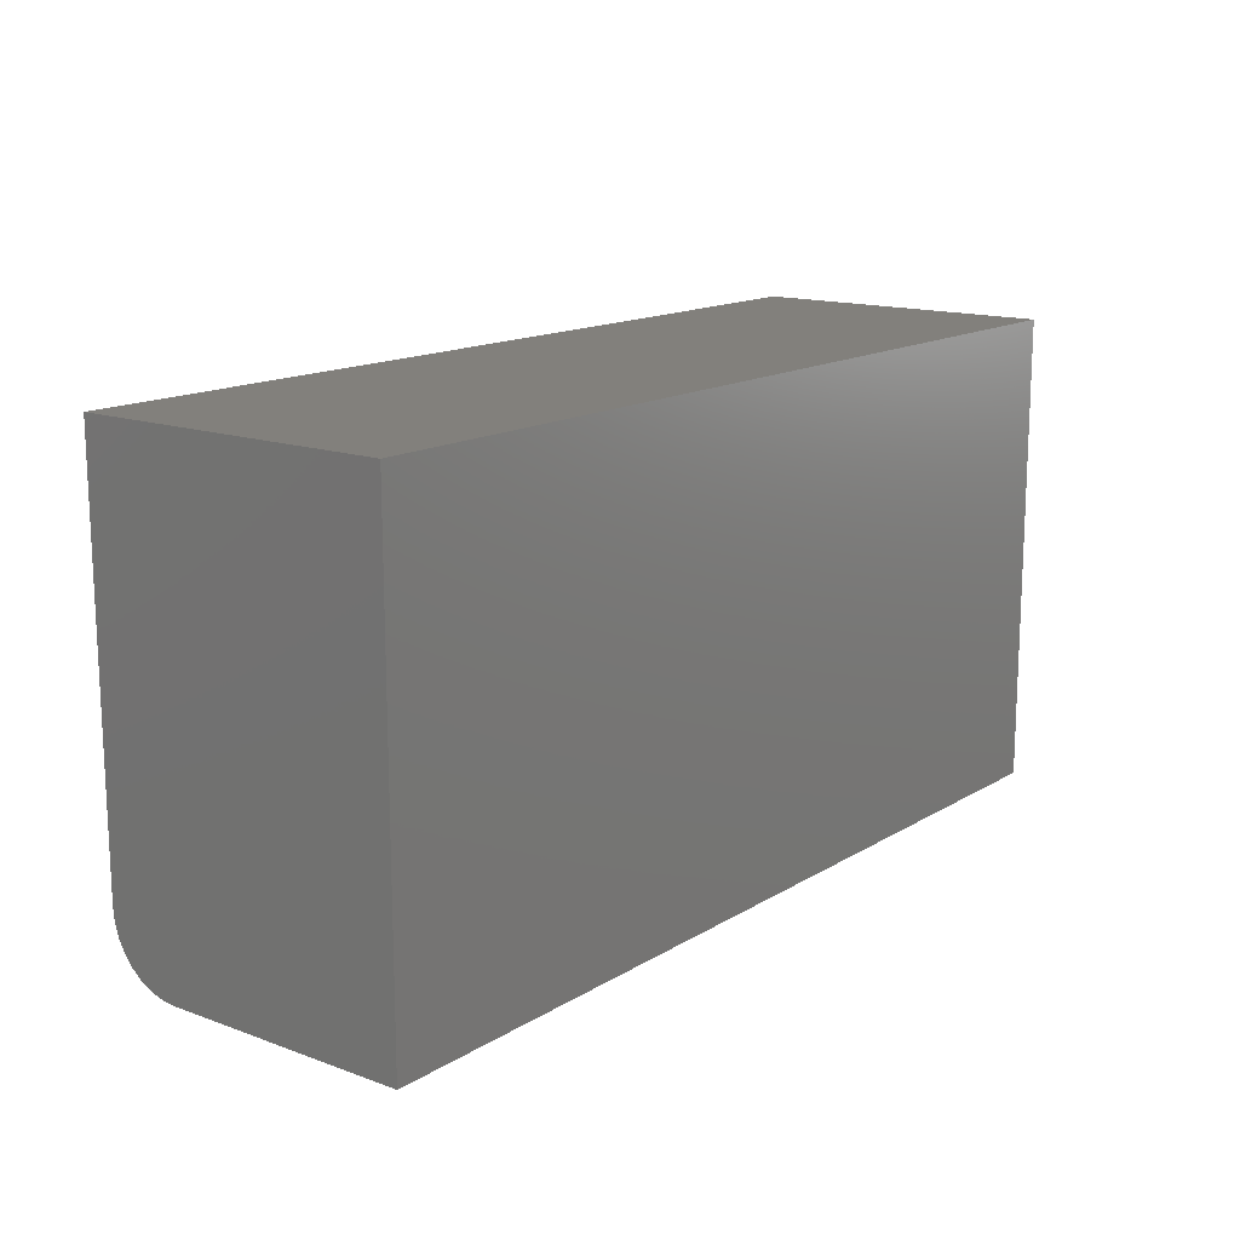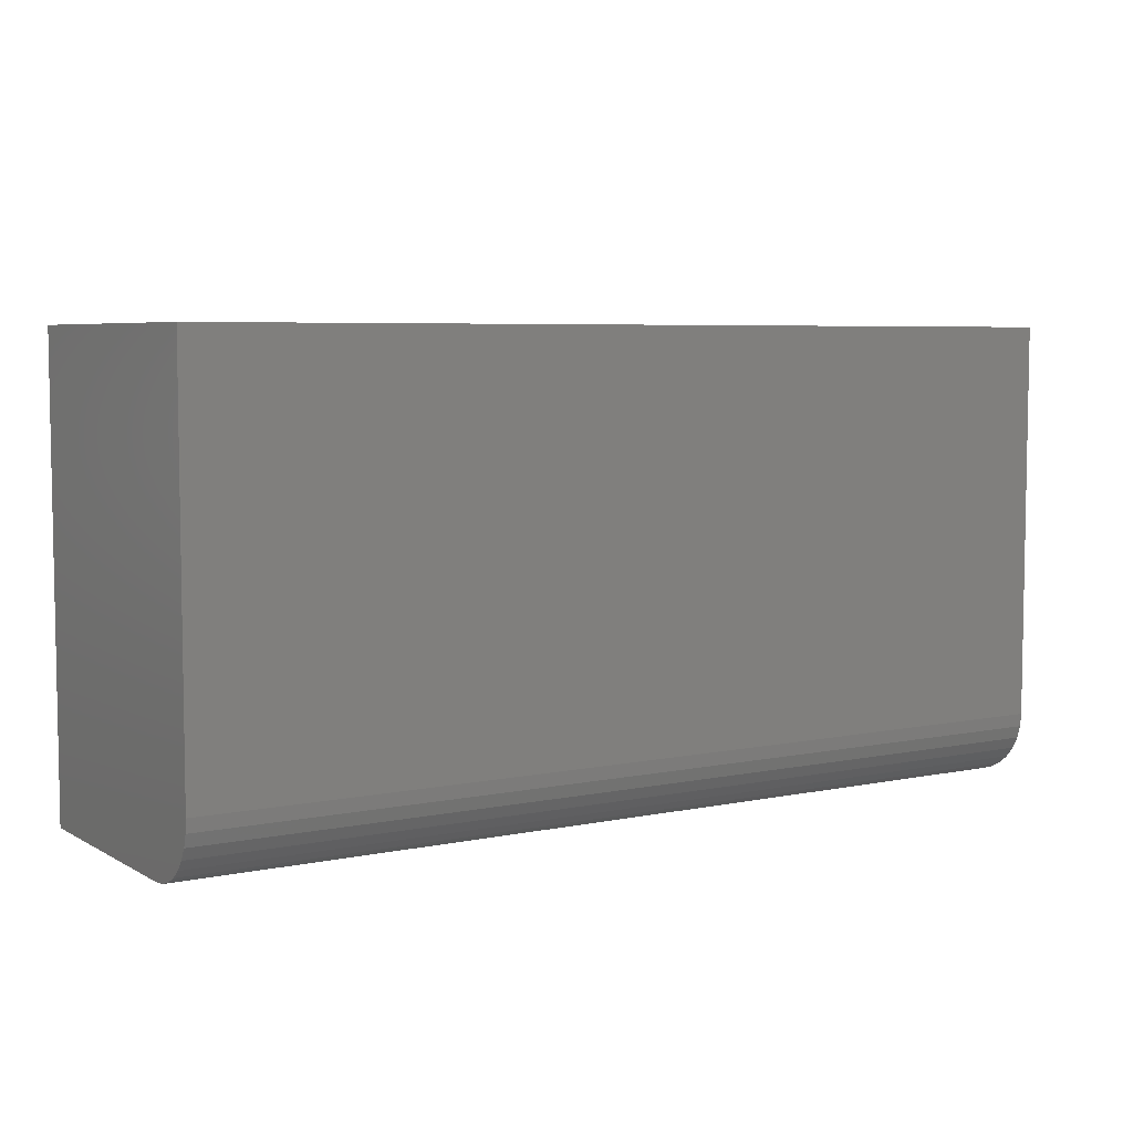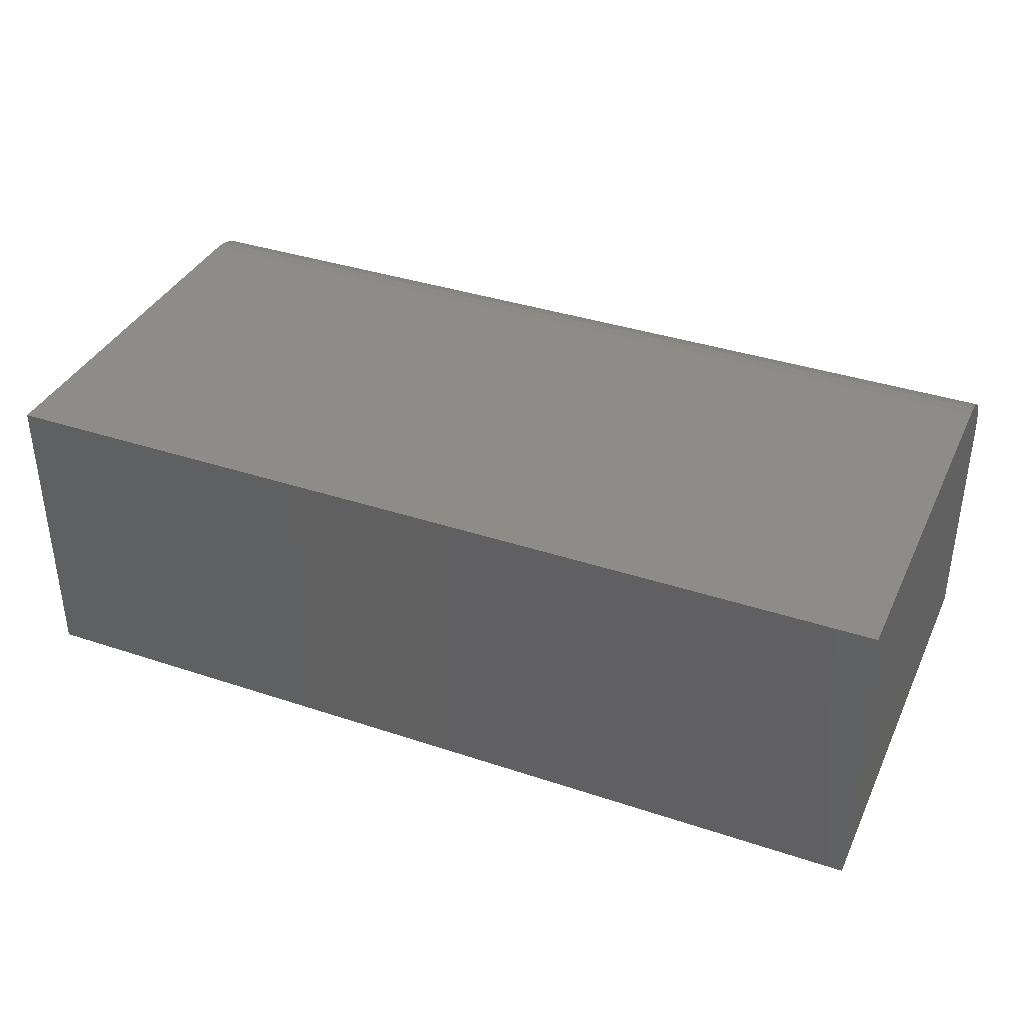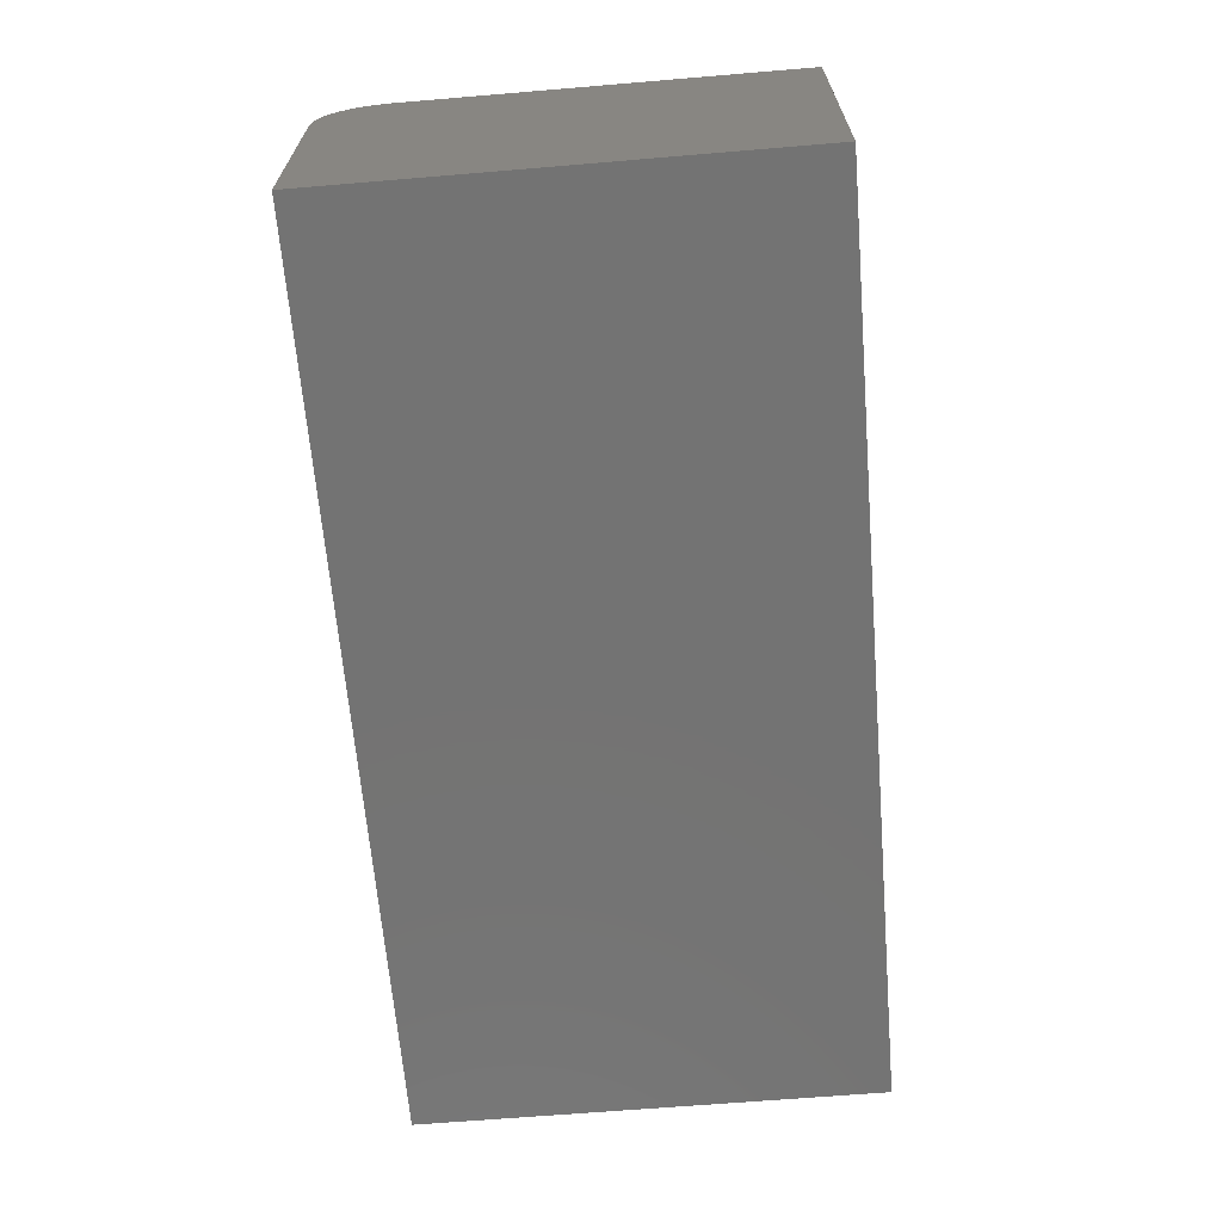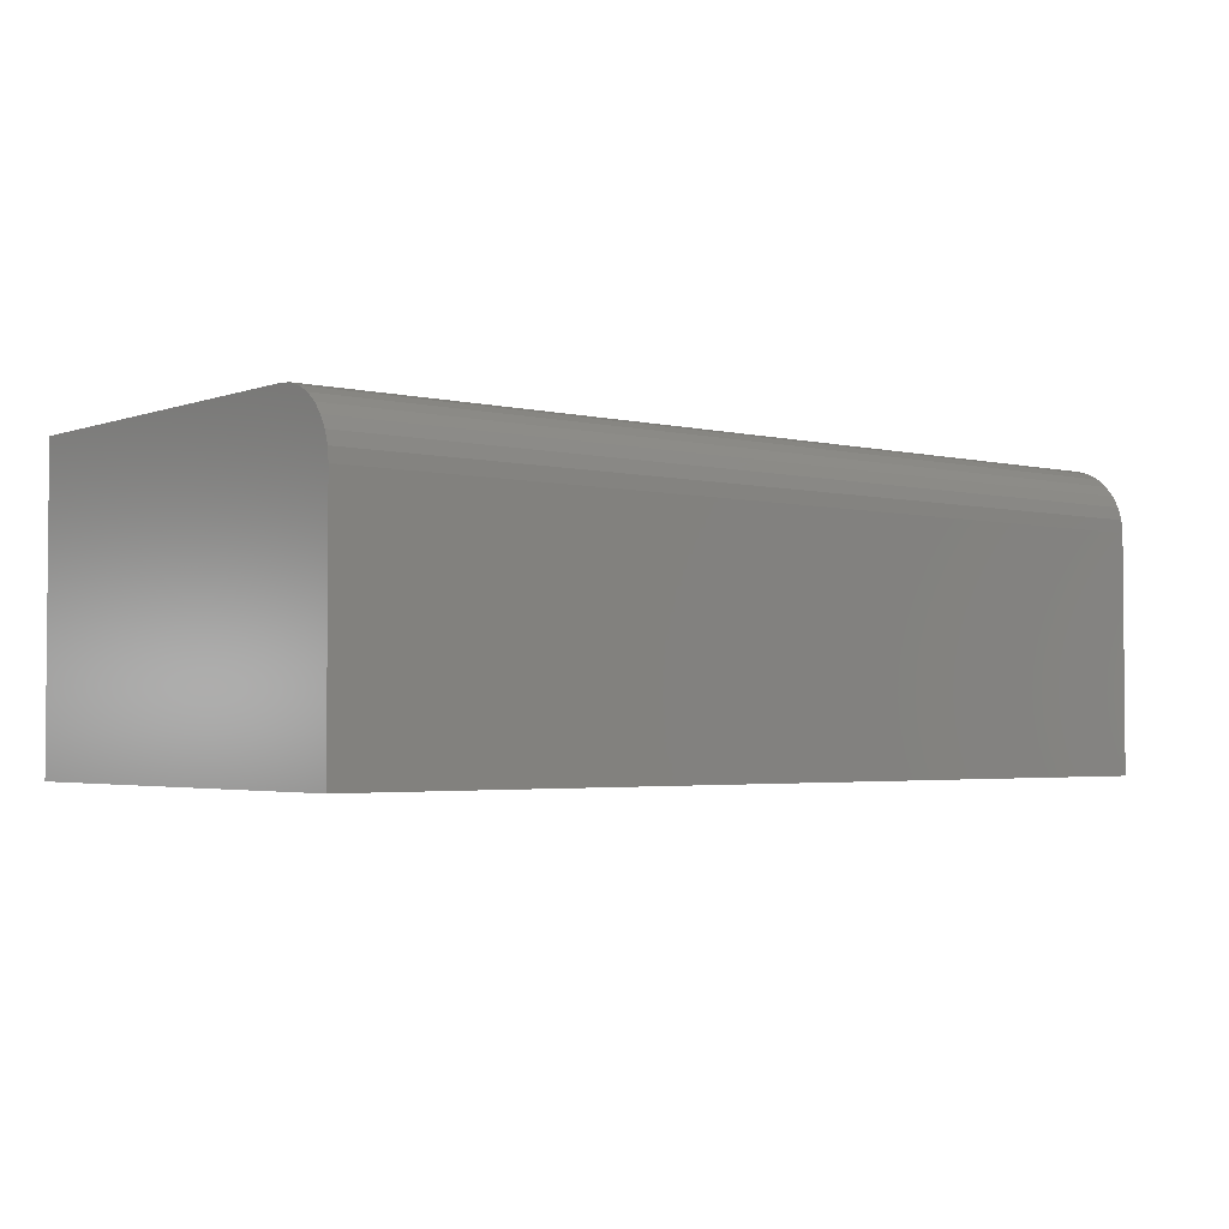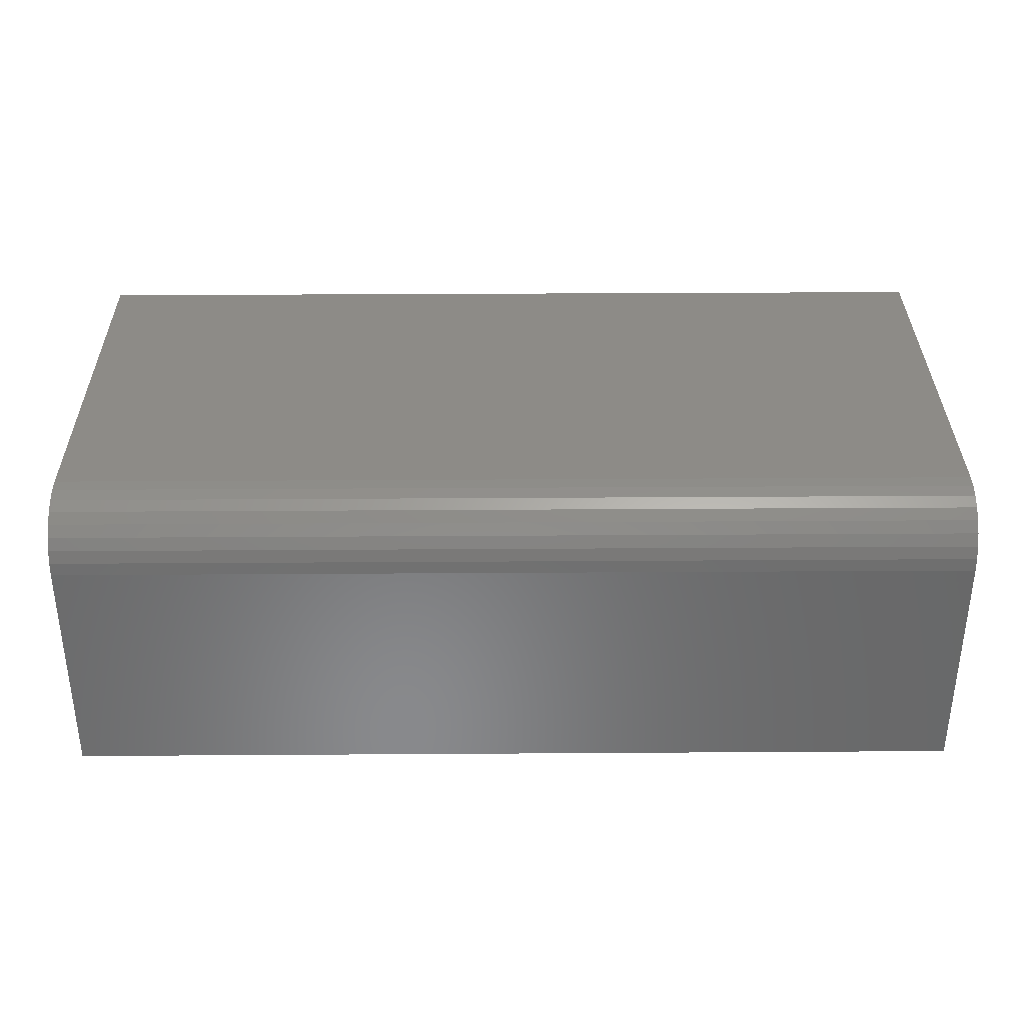
<metadata>
{"format":"stl","ext":"stl","renderer":"f3d","projection":"perspective","resolution":1024,"background":"white","views":[{"elev":14.7,"azim":-52.1,"up":"+Z"},{"elev":5.9,"azim":147.7,"up":"+Z"},{"elev":37.1,"azim":23.2,"up":"+Y"},{"elev":-65.4,"azim":-85.2,"up":"+Y"},{"elev":-2.9,"azim":140.6,"up":"+Y"},{"elev":34.5,"azim":179.5,"up":"+Y"}]}
</metadata>
<code>
# stl→obj: 24 verts, 44 faces
v 3.349e-18 0 0.05469
v 2.32e-17 0 0.3789
v 0.75 0 0.05469
v 0.75 0 0.3789
v 0 -0.05469 0
v 2.549e-19 -0.03376 0.004163
v 6.434e-20 -0.04402 0.001051
v 0 -0.25 0
v 2.32e-17 -0.25 0.3789
v 2.695e-18 -0.001051 0.04402
v 2.067e-18 -0.004163 0.03376
v 1.488e-18 -0.009217 0.0243
v 9.808e-19 -0.01602 0.01602
v 5.643e-19 -0.0243 0.009217
v 0.75 -0.05469 -4.592e-17
v 0.75 -0.04402 0.001051
v 0.75 -0.25 -4.592e-17
v 0.75 -0.25 0.3789
v 0.75 -0.03376 0.004163
v 0.75 -0.0243 0.009217
v 0.75 -0.01602 0.01602
v 0.75 -0.009217 0.0243
v 0.75 -0.004163 0.03376
v 0.75 -0.001051 0.04402
f 1 2 3
f 3 2 4
f 5 6 7
f 8 9 2
f 8 2 1
f 8 1 10
f 8 10 11
f 8 11 12
f 8 12 13
f 8 13 14
f 8 14 6
f 8 6 5
f 15 16 17
f 3 4 18
f 3 18 17
f 3 17 16
f 3 16 19
f 3 19 20
f 3 20 21
f 3 21 22
f 3 22 23
f 3 23 24
f 8 5 17
f 17 5 15
f 1 3 10
f 10 3 24
f 10 24 11
f 11 24 23
f 11 23 12
f 12 23 22
f 12 22 13
f 13 22 21
f 13 21 14
f 14 21 20
f 14 20 6
f 6 20 19
f 6 19 7
f 7 19 16
f 7 16 5
f 5 16 15
f 8 17 9
f 9 17 18
f 18 4 9
f 9 4 2

</code>
